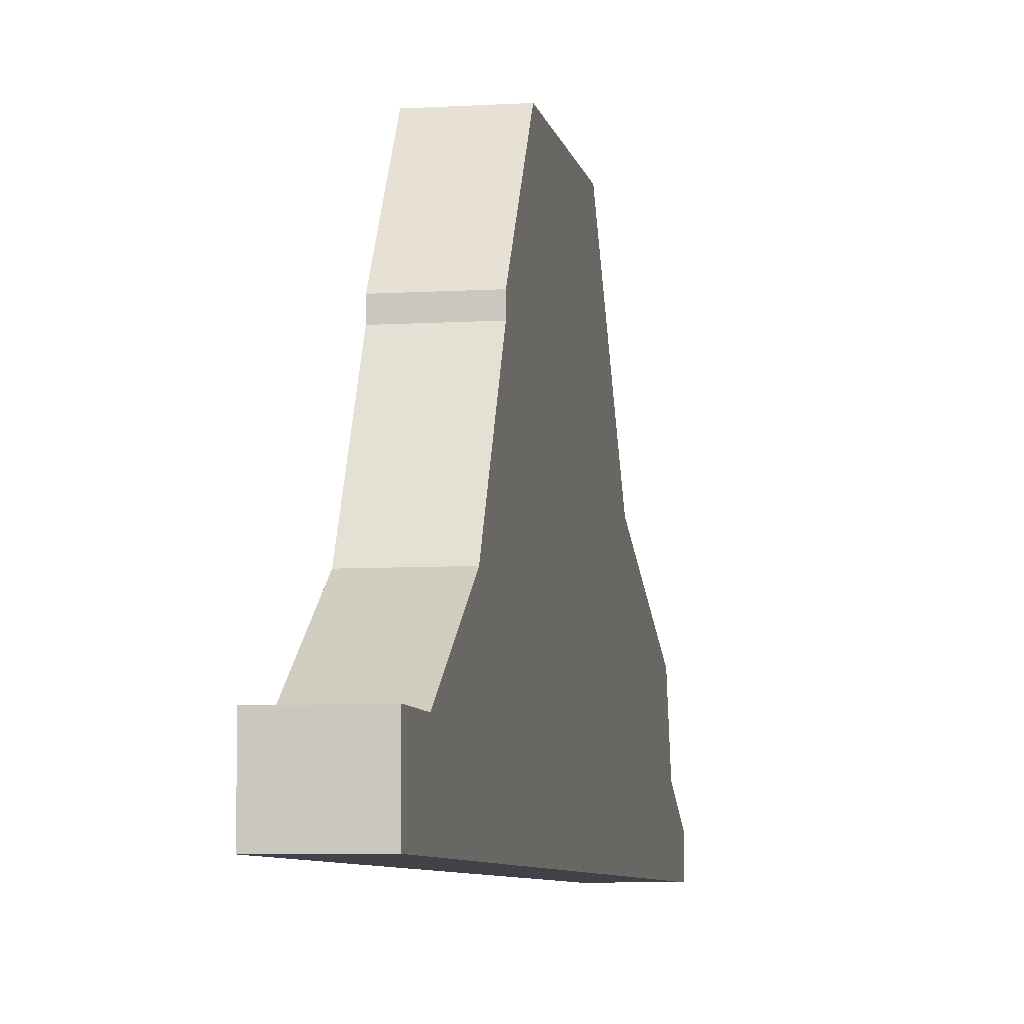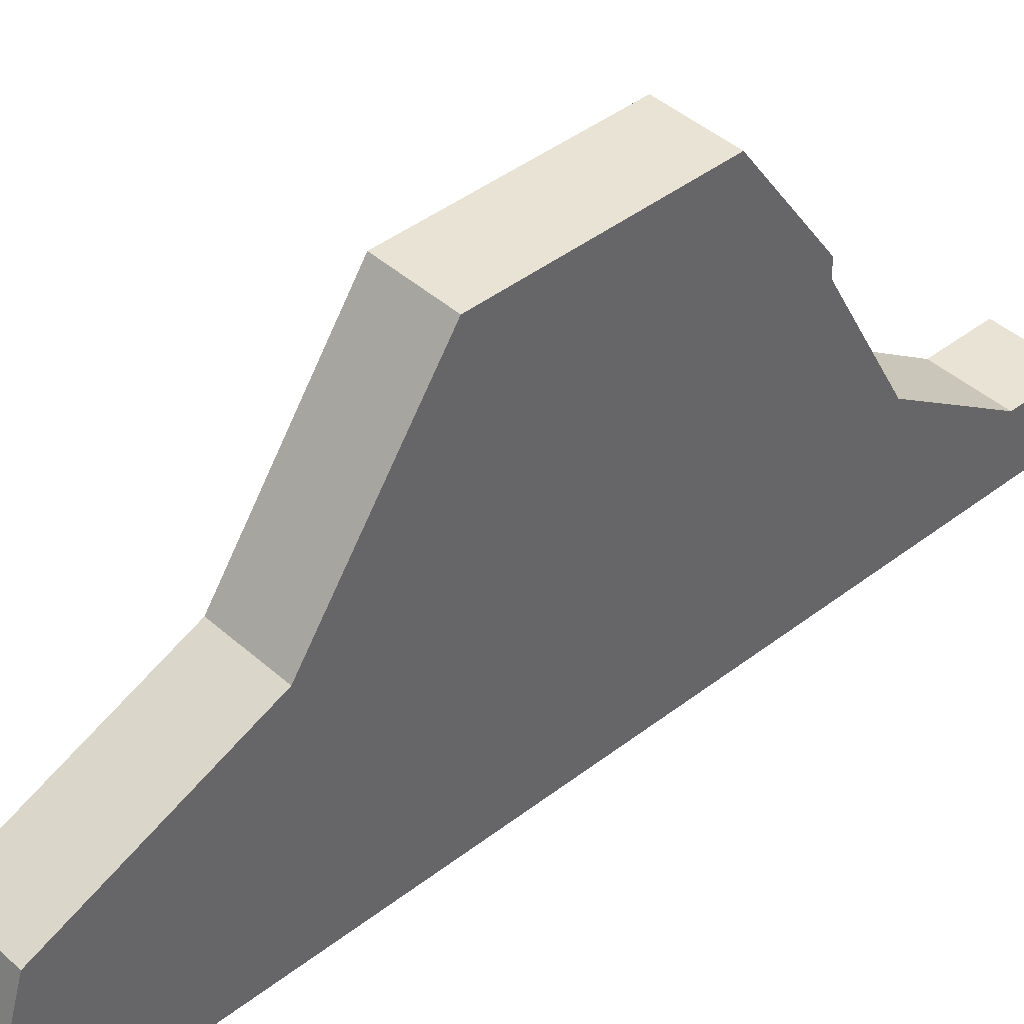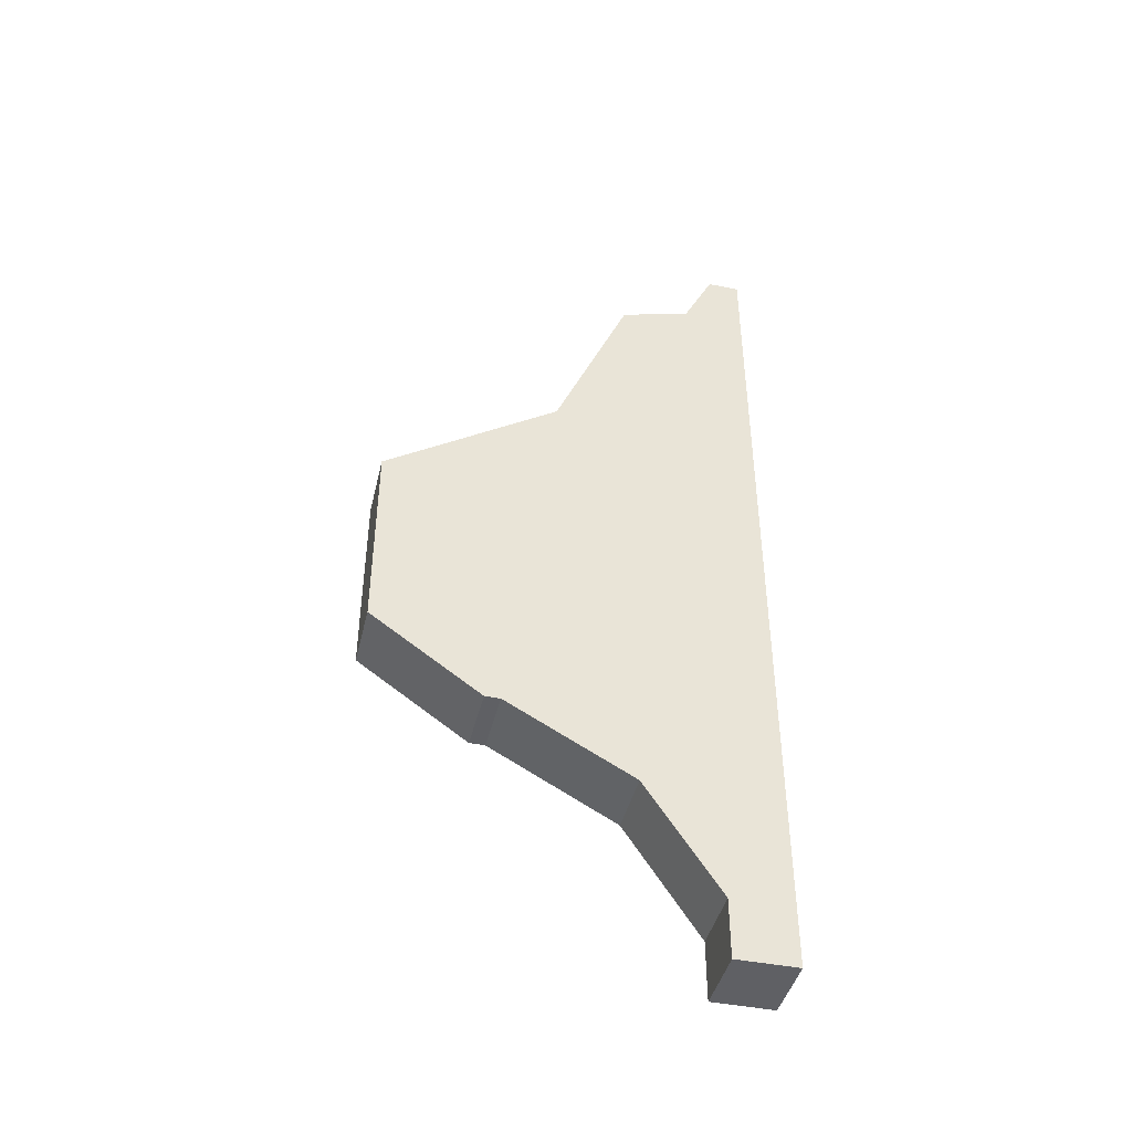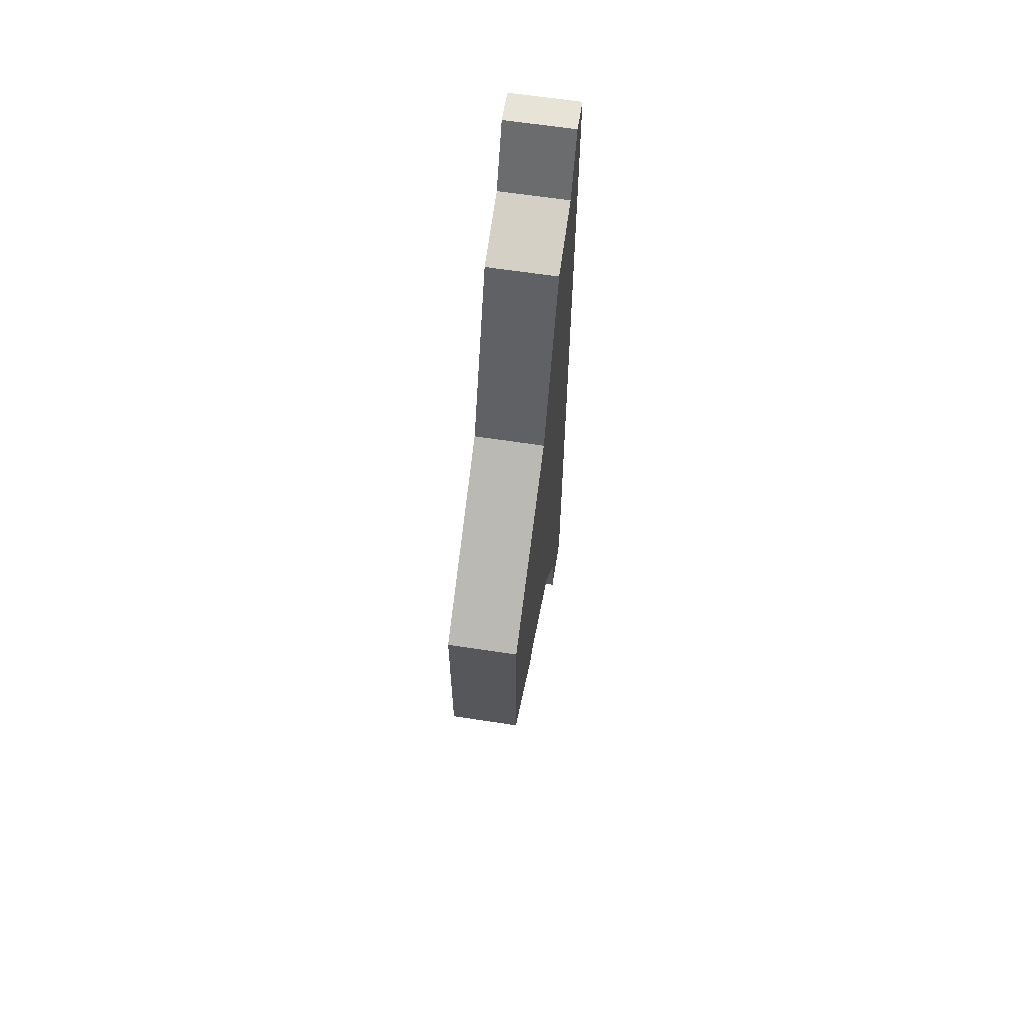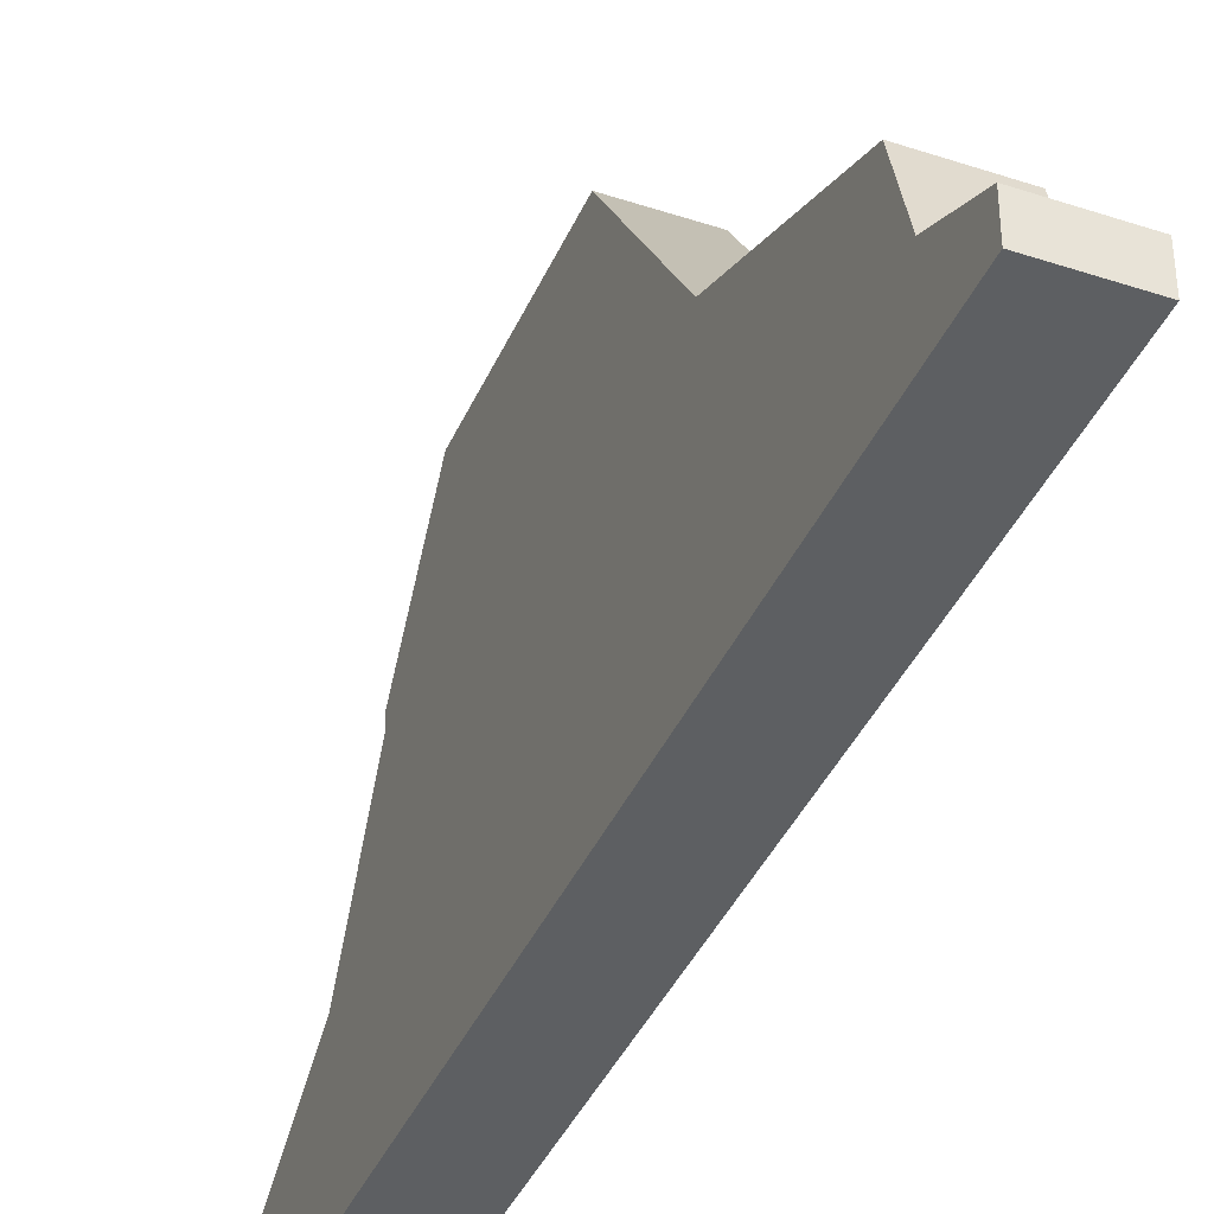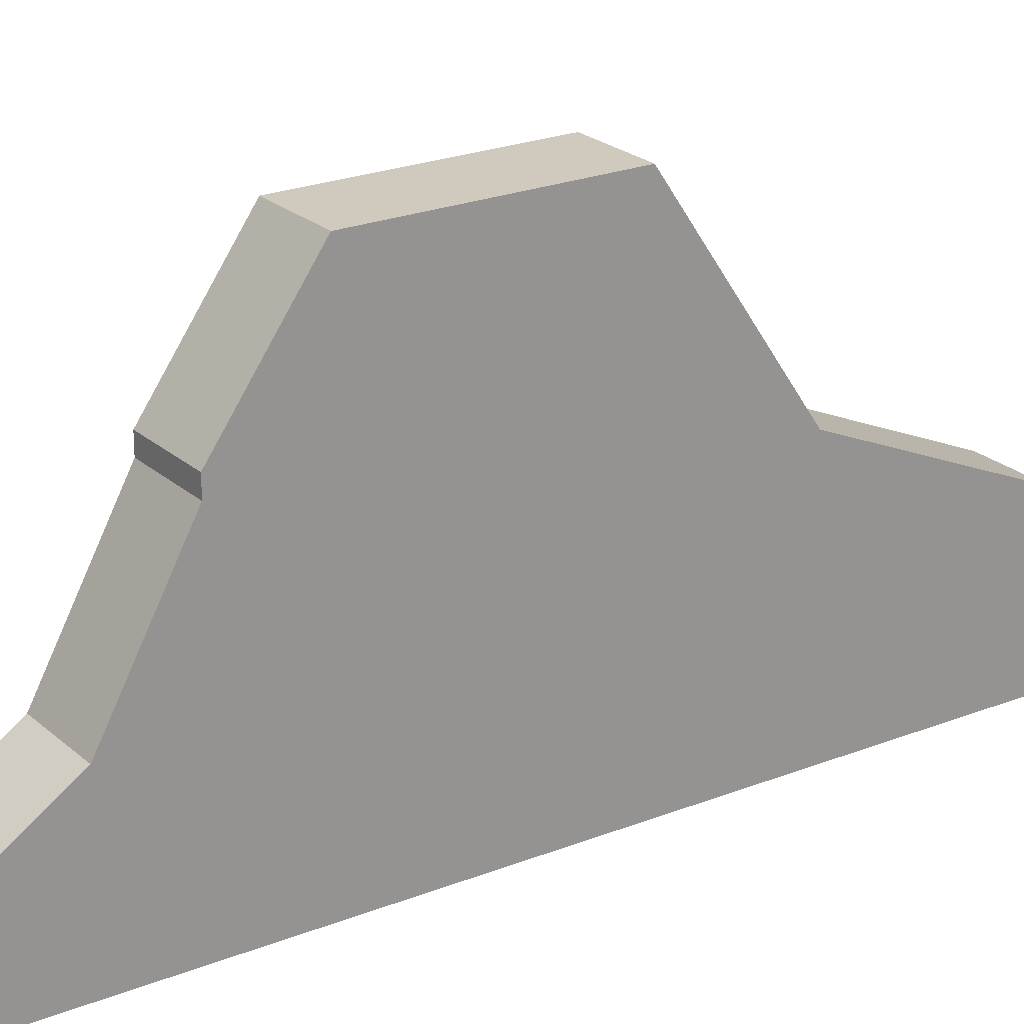
<metadata>
{"format":"obj","ext":"obj","renderer":"f3d","projection":"perspective","resolution":1024,"background":"white","views":[{"elev":-6.8,"azim":-169.8,"up":"+Y"},{"elev":42.0,"azim":47.0,"up":"+Y"},{"elev":-43.4,"azim":-103.4,"up":"+Z"},{"elev":62.2,"azim":-171.1,"up":"+Z"},{"elev":-39.7,"azim":-22.2,"up":"+Y"},{"elev":22.9,"azim":-124.3,"up":"+Y"}]}
</metadata>
<code>
o Cube
v 1 -0.6633 -13.36
v 1 7.326 -8.177
v -1 -0.6633 -13.36
v -1 7.326 -8.177
v -1 10.51 -0.2135
v 1 -0.6633 8.375
v -1 -0.6633 8.375
v 1 10.51 -0.2135
v 1 3.241 -10.16
v -1 3.241 -10.16
v 1 3.241 8.375
v -1 3.241 8.375
v 1 6.883 -8.177
v -1 6.883 -8.177
v 1 5.449 3.2
v -1 5.449 3.2
v -1 -0.6633 -3.511
v 1 10.51 -5.932
v -1 10.51 -5.932
v 1 -0.6633 -3.511
v 1 3.241 -3.511
v -1 3.241 -3.511
v -1 6.479 -4.97
v 1 6.479 -4.97
v 1 1.105 -13.36
v -1 1.105 -13.36
v 1 1.179 8.994
v -1 1.179 8.994
v 1 2.367 -3.511
v -1 2.367 -3.511
v -1 -0.6633 -15.07
v 1 -0.6633 -15.07
v 1 1.105 -15.07
v -1 1.105 -15.07
v -1 -0.6633 10.81
v 1 -0.6633 10.81
v 1 0.2725 10.81
v -1 0.2725 10.81
f 30 26 3 17
f 7 35 38 28
f 26 34 31 3
f 29 27 6 20
f 19 5 8 18
f 20 6 7 17
f 16 15 8 5
f 24 15 11 21
f 14 13 9 10
f 23 14 10 22
f 19 4 14 23
f 4 2 13 14
f 18 8 15 24
f 12 11 15 16
f 2 18 24 13
f 5 19 23 16
f 16 23 22 12
f 13 24 21 9
f 1 20 17 3
f 4 19 18 2
f 25 29 20 1
f 28 30 17 7
f 12 22 30 28
f 9 21 29 25
f 21 11 27 29
f 10 9 25 26
f 11 12 28 27
f 22 10 26 30
f 34 33 32 31
f 3 31 32 1
f 1 32 33 25
f 25 33 34 26
f 37 38 35 36
f 6 36 35 7
f 28 38 37 27
f 27 37 36 6

</code>
